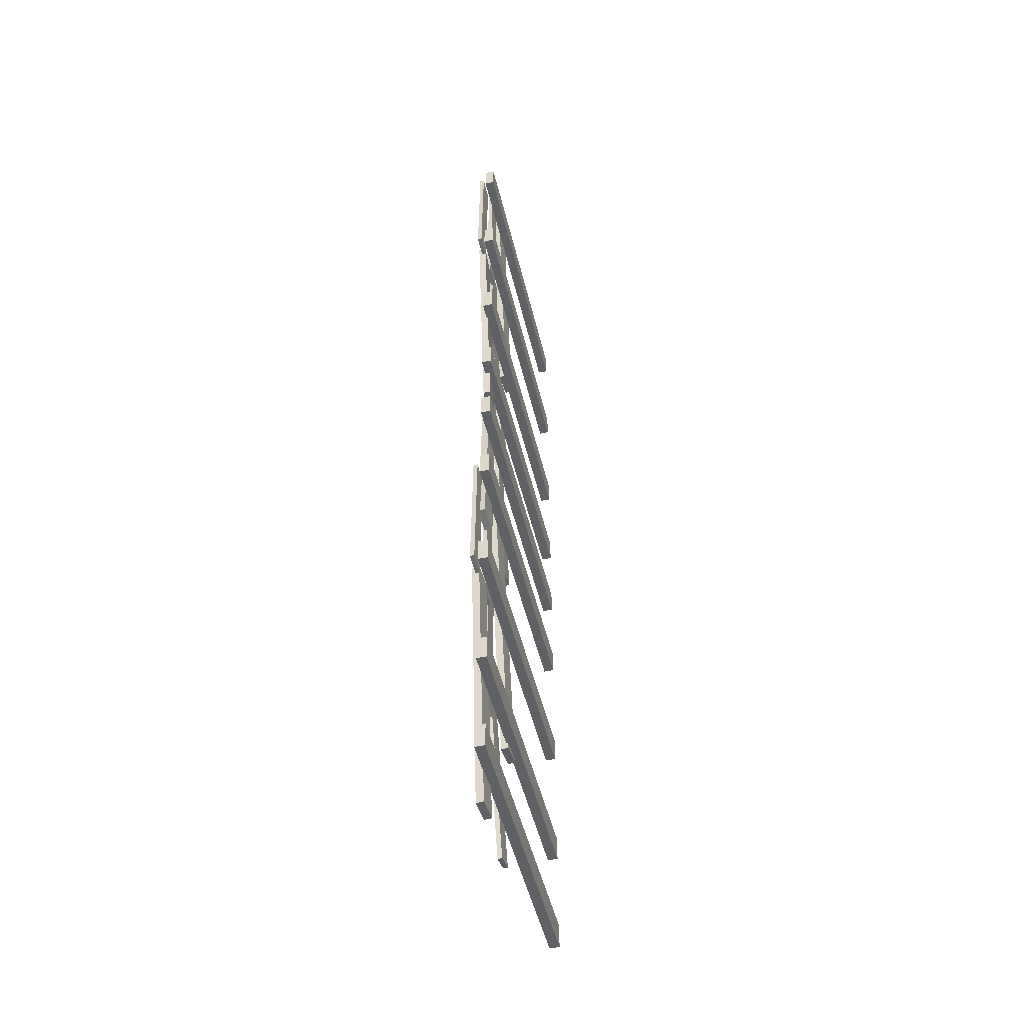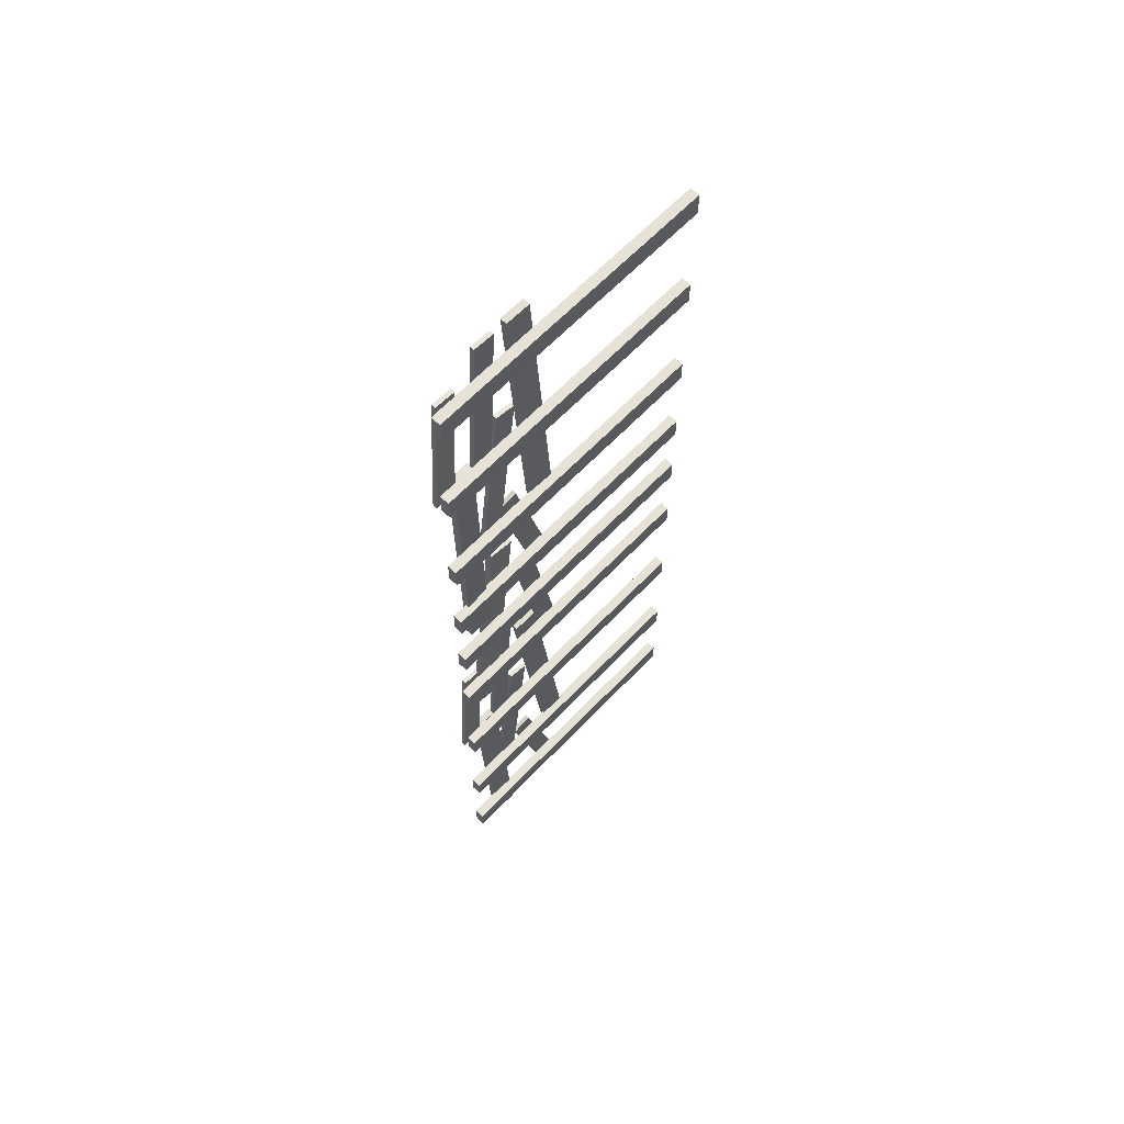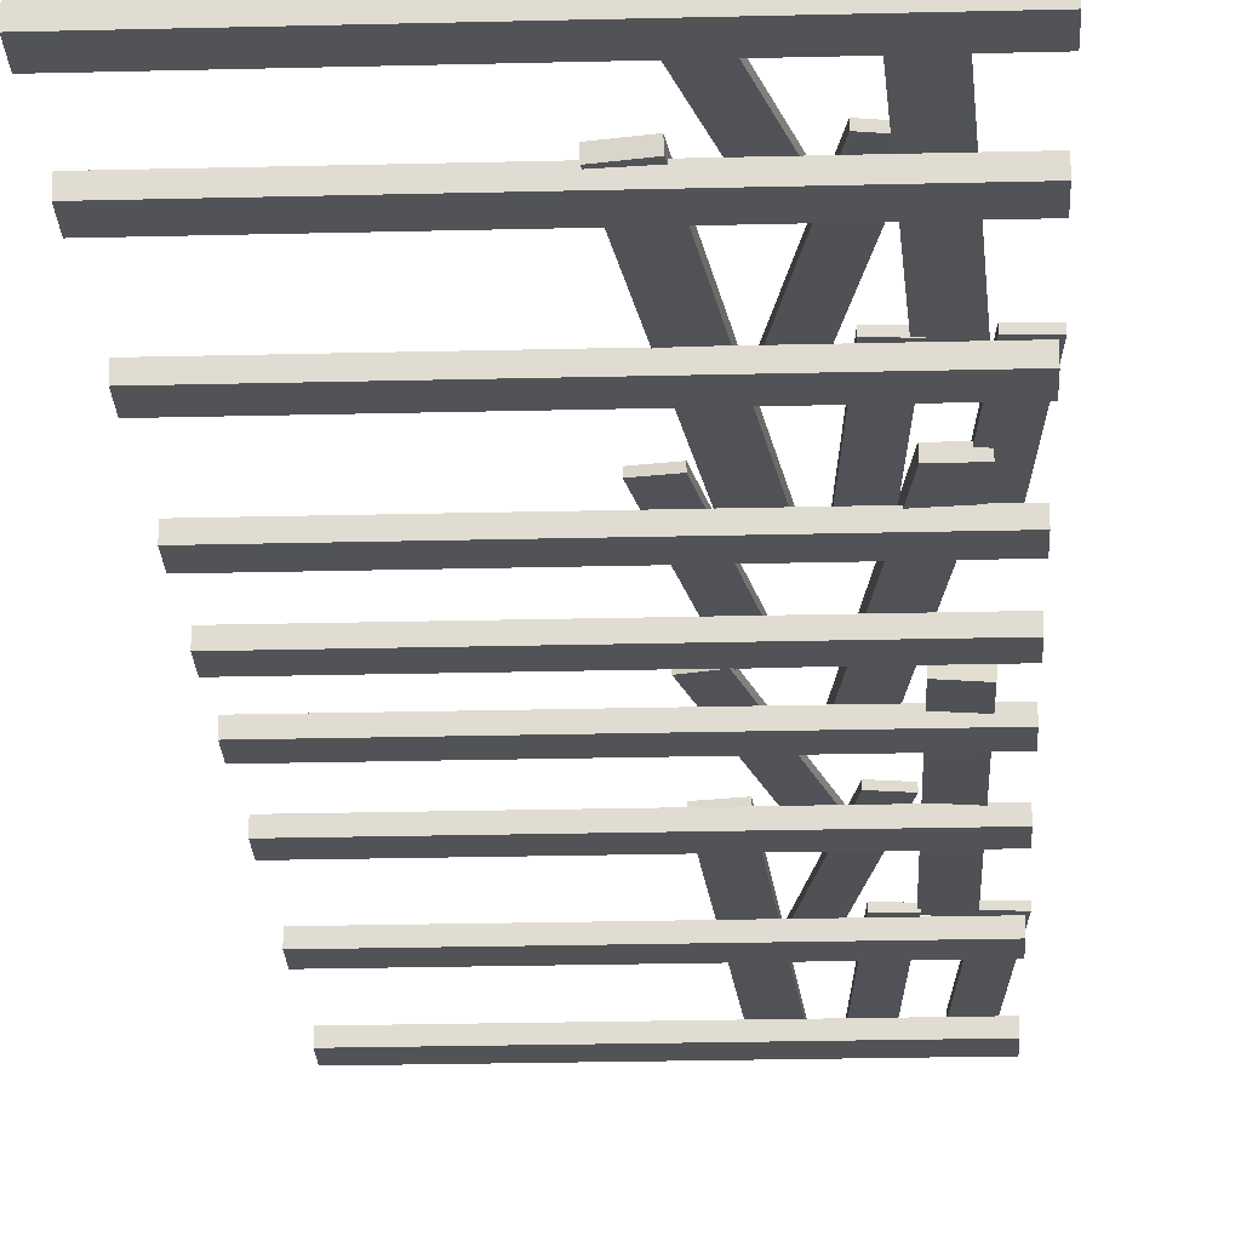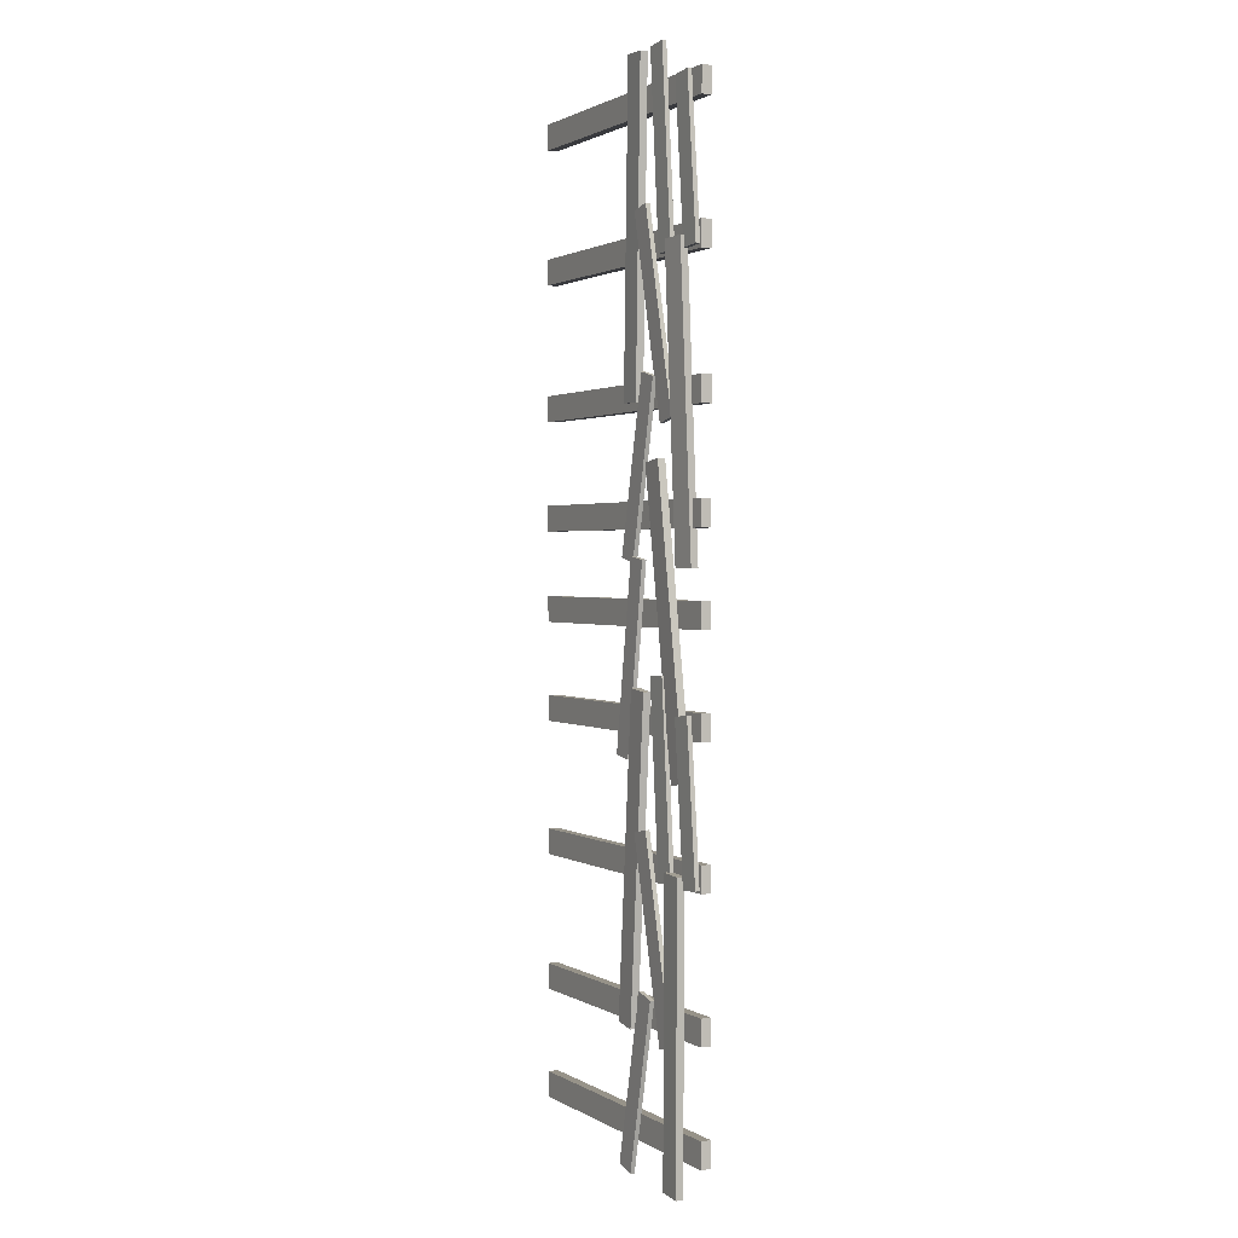
<metadata>
{"format":"obj","ext":"obj","renderer":"f3d","projection":"perspective","resolution":1024,"background":"white","views":[{"elev":-48.7,"azim":-76.7,"up":"+Z"},{"elev":63.9,"azim":-46.4,"up":"+Z"},{"elev":-22.0,"azim":-177.4,"up":"+Y"},{"elev":1.5,"azim":-117.7,"up":"+Z"}]}
</metadata>
<code>
g mountain_plateaumodel_bridge_x1_y1_z4_mesh
v -1.326 -0.4622 3.312
v -1.326 -0.2677 3.312
v 4.564 -0.2677 3.312
v 4.564 -0.4622 3.312
v -1.326 -0.2677 2.82
v -1.326 -0.4622 2.82
v 4.564 -0.4622 2.82
v 4.564 -0.2677 2.82
v 0.1536 -0.1766 9.038
v 0.1539 -0.09215 9.037
v -0.08022 -0.1269 5.448
v -0.08049 -0.2113 5.449
v 0.1539 -0.09215 9.037
v -0.5051 -0.125 5.482
v -0.08022 -0.1269 5.448
v -0.2709 -0.09027 9.071
v -0.5053 -0.2094 5.484
v -0.2712 -0.1747 9.073
v 0.1536 -0.1766 9.038
v -0.08049 -0.2113 5.449
v -0.08049 -0.2113 5.449
v -0.08022 -0.1269 5.448
v -0.5051 -0.125 5.482
v -0.5053 -0.2094 5.484
v 1.497 -0.3262 2.761
v 1.504 -0.1824 2.755
v 1.015 -0.1633 2.702
v 1.009 -0.3072 2.708
v 0.3174 -0.1931 8.757
v 0.3237 -0.04919 8.751
v 0.8124 -0.06828 8.803
v 0.8061 -0.2121 8.81
v -0.05772 -0.2507 2.551
v -0.05772 -0.1664 2.548
v -0.4755 -0.1625 2.632
v -0.4755 -0.2468 2.636
v 0.1797 -0.09657 6.361
v 0.1797 -0.01225 6.357
v 0.5975 -0.01616 6.273
v 0.5975 -0.1005 6.277
v -1.326 -0.4622 1.223
v -1.326 -0.2677 1.223
v 4.564 -0.2677 1.223
v 4.564 -0.4622 1.223
v -1.326 -0.2677 0.7313
v -1.326 -0.4622 0.7313
v 4.564 -0.4622 0.7313
v 4.564 -0.2677 0.7313
v -1.326 -0.4622 5.911
v -1.326 -0.2677 5.911
v 4.564 -0.2677 5.911
v 4.564 -0.4622 5.911
v -1.326 -0.2677 5.419
v -1.326 -0.4622 5.419
v 4.564 -0.4622 5.419
v 4.564 -0.2677 5.419
v 0.5575 -0.1746 3.473
v 0.5581 -0.09023 3.471
v 1.367 -0.1302 0.2308
v 1.366 -0.2146 0.2318
v 0.5581 -0.09023 3.471
v 0.1445 -0.08836 3.369
v 0.9532 -0.1283 0.128
v 1.367 -0.1302 0.2308
v 0.1445 -0.08836 3.369
v 0.1438 -0.1728 3.37
v 0.9526 -0.2127 0.129
v 0.9532 -0.1283 0.128
v 0.1438 -0.1728 3.37
v 0.5575 -0.1746 3.473
v 1.366 -0.2146 0.2318
v 0.9526 -0.2127 0.129
v 1.366 -0.2146 0.2318
v 1.367 -0.1302 0.2308
v 0.9532 -0.1283 0.128
v 0.9526 -0.2127 0.129
v 0.1438 -0.1728 3.37
v 0.1445 -0.08836 3.369
v 0.5581 -0.09023 3.471
v 0.5575 -0.1746 3.473
v -1.326 -0.4622 8.471
v -1.326 -0.2677 8.471
v 4.564 -0.2677 8.471
v 4.564 -0.4622 8.471
v -1.326 -0.2677 7.979
v -1.326 -0.4622 7.979
v 4.564 -0.4622 7.979
v 4.564 -0.2677 7.979
v -0.417 -0.2048 5.696
v -0.4108 -0.06097 5.69
v -0.1889 -0.1643 0.07949
v -0.1952 -0.3082 0.08557
v -0.4108 -0.06097 5.69
v -0.9016 -0.04062 5.665
v -0.6797 -0.144 0.05437
v -0.1889 -0.1643 0.07949
v -0.9016 -0.04062 5.665
v -0.9079 -0.1845 5.671
v -0.686 -0.2879 0.06046
v -0.6797 -0.144 0.05437
v -0.9079 -0.1845 5.671
v -0.417 -0.2048 5.696
v -0.1952 -0.3082 0.08557
v -0.686 -0.2879 0.06046
v -0.1952 -0.3082 0.08557
v -0.1889 -0.1643 0.07949
v -0.6797 -0.144 0.05437
v -0.686 -0.2879 0.06046
v -0.9079 -0.1845 5.671
v -0.9016 -0.04062 5.665
v -0.4108 -0.06097 5.69
v -0.417 -0.2048 5.696
v -0.9534 -0.2113 5.45
v -0.9532 -0.1269 5.449
v -1.378 -0.125 5.482
v -1.378 -0.2094 5.483
v -1.15 -0.1747 8.428
v -1.15 -0.09027 8.427
v -0.725 -0.09215 8.393
v -0.7253 -0.1766 8.394
v -1.326 -0.4622 14.18
v -1.326 -0.2677 14.18
v 4.564 -0.2677 14.18
v 4.564 -0.4622 14.18
v -1.326 -0.2677 13.69
v -1.326 -0.4622 13.69
v 4.564 -0.4622 13.69
v 4.564 -0.2677 13.69
v -0.08049 -0.2113 16.32
v -0.08022 -0.1269 16.32
v -0.5051 -0.125 16.35
v -0.5053 -0.2094 16.35
v -0.2712 -0.1747 19.94
v -0.2709 -0.09027 19.94
v 0.1539 -0.09215 19.91
v 0.1536 -0.1766 19.91
v 0.1797 -0.01225 17.23
v 0.1797 -0.09657 17.23
v -0.4755 -0.2468 13.51
v -0.4755 -0.1625 13.5
v 0.1797 -0.09657 17.23
v -0.05772 -0.2507 13.42
v -0.4755 -0.2468 13.51
v 0.5975 -0.1005 17.15
v -0.05772 -0.1664 13.42
v 0.5975 -0.01616 17.14
v 0.1797 -0.01225 17.23
v -0.4755 -0.1625 13.5
v -0.05772 -0.2507 13.42
v -0.05772 -0.1664 13.42
v -0.4755 -0.1625 13.5
v -0.4755 -0.2468 13.51
v -1.326 -0.4622 12.09
v -1.326 -0.2677 12.09
v 4.564 -0.2677 12.09
v 4.564 -0.4622 12.09
v -1.326 -0.2677 11.6
v -1.326 -0.4622 11.6
v 4.564 -0.4622 11.6
v 4.564 -0.2677 11.6
v -1.326 -0.2677 16.29
v -1.326 -0.4622 16.29
v 4.564 -0.4622 16.29
v 4.564 -0.2677 16.29
v 0.4684 -0.1746 14.34
v 0.469 -0.09023 14.34
v 1.278 -0.1302 11.1
v 1.277 -0.2146 11.1
v 0.469 -0.09023 14.34
v 0.8641 -0.1283 11
v 1.278 -0.1302 11.1
v 0.05538 -0.08836 14.24
v 0.8635 -0.2127 11
v 0.05475 -0.1728 14.24
v 0.4684 -0.1746 14.34
v 1.277 -0.2146 11.1
v 1.277 -0.2146 11.1
v 1.278 -0.1302 11.1
v 0.8641 -0.1283 11
v 0.8635 -0.2127 11
v -1.326 -0.4622 19.34
v -1.326 -0.2677 19.34
v 4.564 -0.2677 19.34
v 4.564 -0.4622 19.34
v -1.326 -0.2677 18.85
v -1.326 -0.4622 18.85
v 4.564 -0.4622 18.85
v 4.564 -0.2677 18.85
v -0.9723 -0.05667 16.54
v -0.963 -0.2005 16.54
v -1.02 -0.3813 10.93
v -1.029 -0.2375 10.93
v -0.963 -0.2005 16.54
v -0.4722 -0.1689 16.53
v -0.5294 -0.3497 10.91
v -1.02 -0.3813 10.93
v -0.4722 -0.1689 16.53
v -0.4815 -0.02507 16.53
v -0.5387 -0.2059 10.91
v -0.5294 -0.3497 10.91
v -0.4815 -0.02507 16.53
v -0.9723 -0.05667 16.54
v -1.029 -0.2375 10.93
v -0.5387 -0.2059 10.91
v -1.029 -0.2375 10.93
v -1.02 -0.3813 10.93
v -0.5294 -0.3497 10.91
v -0.5387 -0.2059 10.91
v -0.4815 -0.02507 16.53
v -0.4722 -0.1689 16.53
v -0.963 -0.2005 16.54
v -0.9723 -0.05667 16.54
v -0.7253 -0.1766 19.27
v -0.725 -0.09215 19.26
v -0.9532 -0.1269 16.32
v -0.9534 -0.2113 16.32
v -0.725 -0.09215 19.26
v -1.378 -0.125 16.35
v -0.9532 -0.1269 16.32
v -1.15 -0.09027 19.3
v -1.378 -0.2094 16.35
v -1.15 -0.1747 19.3
v -0.9534 -0.2113 16.32
v -0.7253 -0.1766 19.27
v -0.9534 -0.2113 16.32
v -0.9532 -0.1269 16.32
v -1.378 -0.125 16.35
v -1.378 -0.2094 16.35
v -1.15 -0.1747 19.3
v -1.15 -0.09027 19.3
v -0.725 -0.09215 19.26
v -0.7253 -0.1766 19.27
v -1.326 -0.4622 10.37
v -1.326 -0.2677 10.37
v 4.564 -0.2677 10.37
v 4.564 -0.4622 10.37
v -1.326 -0.2677 9.875
v -1.326 -0.4622 9.875
v 4.564 -0.4622 9.875
v 4.564 -0.2677 9.875
v 0.4206 -0.186 19.9
v 0.4269 -0.0421 19.9
v 0.9177 -0.06245 19.92
v 0.9114 -0.2063 19.93
v -0.4667 -0.3082 7.192
v -0.4616 -0.1643 7.185
v -0.9494 -0.144 7.245
v -0.9546 -0.2879 7.252
v 1.469 -0.2113 7.578
v 1.47 -0.1269 7.577
v 1.048 -0.125 7.513
v 1.048 -0.2094 7.514
v 0.4472 -0.1747 11.06
v 0.4477 -0.09027 11.06
v 0.869 -0.09215 11.12
v 0.8685 -0.1766 11.12
v -1.326 -0.2677 3.312
v -1.326 -0.2677 2.82
v 4.564 -0.2677 2.82
v -1.326 -0.4622 2.82
v 4.564 -0.2677 3.312
v -1.326 -0.4622 3.312
v 4.564 -0.4622 3.312
v 4.564 -0.4622 2.82
v -1.326 -0.2677 1.223
v -1.326 -0.2677 0.7313
v 4.564 -0.2677 0.7313
v -1.326 -0.4622 0.7313
v 4.564 -0.2677 1.223
v -1.326 -0.4622 1.223
v 4.564 -0.4622 1.223
v 4.564 -0.4622 0.7313
v -1.326 -0.2677 5.911
v -1.326 -0.2677 5.419
v 4.564 -0.2677 5.419
v -1.326 -0.4622 5.419
v 4.564 -0.2677 5.911
v -1.326 -0.4622 5.911
v 4.564 -0.4622 5.911
v 4.564 -0.4622 5.419
v -1.326 -0.2677 8.471
v -1.326 -0.2677 7.979
v 4.564 -0.2677 7.979
v -1.326 -0.4622 7.979
v 4.564 -0.2677 8.471
v -1.326 -0.4622 8.471
v 4.564 -0.4622 8.471
v 4.564 -0.4622 7.979
v -1.326 -0.2677 14.18
v -1.326 -0.2677 13.69
v 4.564 -0.2677 13.69
v -1.326 -0.4622 13.69
v 4.564 -0.2677 14.18
v -1.326 -0.4622 14.18
v 4.564 -0.4622 14.18
v 4.564 -0.4622 13.69
v -1.326 -0.2677 12.09
v -1.326 -0.2677 11.6
v 4.564 -0.2677 11.6
v -1.326 -0.4622 11.6
v 4.564 -0.2677 12.09
v -1.326 -0.4622 12.09
v 4.564 -0.4622 12.09
v 4.564 -0.4622 11.6
v -1.326 -0.2677 16.78
v -1.326 -0.2677 16.29
v 4.564 -0.2677 16.29
v -1.326 -0.4622 16.29
v 4.564 -0.2677 16.78
v -1.326 -0.4622 16.78
v 4.564 -0.4622 16.78
v 4.564 -0.4622 16.29
v -1.326 -0.2677 19.34
v -1.326 -0.2677 18.85
v 4.564 -0.2677 18.85
v -1.326 -0.4622 18.85
v 4.564 -0.2677 19.34
v -1.326 -0.4622 19.34
v 4.564 -0.4622 19.34
v 4.564 -0.4622 18.85
v -1.326 -0.2677 10.37
v -1.326 -0.2677 9.875
v 4.564 -0.2677 9.875
v -1.326 -0.4622 9.875
v 4.564 -0.2677 10.37
v -1.326 -0.4622 10.37
v 4.564 -0.4622 10.37
v 4.564 -0.4622 9.875
v 0.8061 -0.2121 8.81
v 0.8124 -0.06828 8.803
v 1.504 -0.1824 2.755
v 1.497 -0.3262 2.761
v 1.015 -0.1633 2.702
v 0.3174 -0.1931 8.757
v 0.3237 -0.04919 8.751
v 1.009 -0.3072 2.708
v 0.5975 -0.1005 6.277
v 0.5975 -0.01616 6.273
v -0.05772 -0.1664 2.548
v -0.05772 -0.2507 2.551
v -0.4755 -0.1625 2.632
v 0.1797 -0.09657 6.361
v 0.1797 -0.01225 6.357
v -0.4755 -0.2468 2.636
v -0.7253 -0.1766 8.394
v -0.725 -0.09215 8.393
v -0.9532 -0.1269 5.449
v -0.9534 -0.2113 5.45
v -1.378 -0.125 5.482
v -1.15 -0.1747 8.428
v -1.15 -0.09027 8.427
v -1.378 -0.2094 5.483
v 0.1536 -0.1766 19.91
v 0.1539 -0.09215 19.91
v -0.08022 -0.1269 16.32
v -0.08049 -0.2113 16.32
v -0.5051 -0.125 16.35
v -0.2712 -0.1747 19.94
v -0.2709 -0.09027 19.94
v -0.5053 -0.2094 16.35
v 0.9114 -0.2063 19.93
v 0.9177 -0.06245 19.92
v 1.268 -0.1629 13.84
v 1.261 -0.3068 13.85
v 0.4206 -0.186 19.9
v 0.7768 -0.1426 13.82
v 0.4269 -0.0421 19.9
v 0.7705 -0.2864 13.82
v 0.2737 -0.2048 12.76
v -0.4616 -0.1643 7.185
v -0.4667 -0.3082 7.192
v 0.2789 -0.06097 12.75
v -0.9494 -0.144 7.245
v -0.2142 -0.1845 12.82
v -0.9546 -0.2879 7.252
v -0.209 -0.04062 12.81
v 0.8685 -0.1766 11.12
v 0.869 -0.09215 11.12
v 1.47 -0.1269 7.577
v 1.469 -0.2113 7.578
v 1.048 -0.125 7.513
v 0.4472 -0.1747 11.06
v 0.4477 -0.09027 11.06
v 1.048 -0.2094 7.514
g mountain_plateaumodel_bridge_x1_y1_z4_mesh_0
f 3 2 1
f 4 3 1
f 7 6 5
f 8 7 5
f 11 10 9
f 12 11 9
f 15 14 13
f 14 16 13
f 14 17 16
f 13 16 18
f 17 18 16
f 19 13 18
f 17 20 18
f 20 19 18
f 23 22 21
f 24 23 21
f 27 26 25
f 28 27 25
f 31 30 29
f 32 31 29
f 35 34 33
f 36 35 33
f 39 38 37
f 40 39 37
f 43 42 41
f 44 43 41
f 47 46 45
f 48 47 45
f 51 50 49
f 52 51 49
f 55 54 53
f 56 55 53
f 59 58 57
f 60 59 57
f 63 62 61
f 64 63 61
f 67 66 65
f 68 67 65
f 71 70 69
f 72 71 69
f 75 74 73
f 76 75 73
f 79 78 77
f 80 79 77
f 83 82 81
f 84 83 81
f 87 86 85
f 88 87 85
f 91 90 89
f 92 91 89
f 95 94 93
f 96 95 93
f 99 98 97
f 100 99 97
f 103 102 101
f 104 103 101
f 107 106 105
f 108 107 105
f 111 110 109
f 112 111 109
f 115 114 113
f 116 115 113
f 119 118 117
f 120 119 117
f 123 122 121
f 124 123 121
f 127 126 125
f 128 127 125
f 131 130 129
f 132 131 129
f 135 134 133
f 136 135 133
f 139 138 137
f 140 139 137
f 143 142 141
f 142 144 141
f 142 145 144
f 144 146 141
f 145 146 144
f 146 147 141
f 145 148 146
f 148 147 146
f 151 150 149
f 152 151 149
f 155 154 153
f 156 155 153
f 159 158 157
f 160 159 157
f 163 162 161
f 164 163 161
f 167 166 165
f 168 167 165
f 171 170 169
f 170 172 169
f 170 173 172
f 169 172 174
f 173 174 172
f 175 169 174
f 173 176 174
f 176 175 174
f 179 178 177
f 180 179 177
f 183 182 181
f 184 183 181
f 187 186 185
f 188 187 185
f 191 190 189
f 192 191 189
f 195 194 193
f 196 195 193
f 199 198 197
f 200 199 197
f 203 202 201
f 204 203 201
f 207 206 205
f 208 207 205
f 211 210 209
f 212 211 209
f 215 214 213
f 216 215 213
f 219 218 217
f 218 220 217
f 218 221 220
f 221 222 220
f 221 223 222
f 223 224 222
f 227 226 225
f 228 227 225
f 231 230 229
f 232 231 229
f 235 234 233
f 236 235 233
f 239 238 237
f 240 239 237
f 243 242 241
f 244 243 241
f 247 246 245
f 248 247 245
f 251 250 249
f 252 251 249
f 255 254 253
f 256 255 253
f 259 258 257
f 257 258 260
f 261 259 257
f 262 257 260
f 259 261 263
f 263 262 260
f 264 259 263
f 264 263 260
f 267 266 265
f 265 266 268
f 269 267 265
f 270 265 268
f 267 269 271
f 271 270 268
f 272 267 271
f 272 271 268
f 275 274 273
f 273 274 276
f 277 275 273
f 278 273 276
f 275 277 279
f 279 278 276
f 280 275 279
f 280 279 276
f 283 282 281
f 281 282 284
f 285 283 281
f 286 281 284
f 283 285 287
f 287 286 284
f 288 283 287
f 288 287 284
f 291 290 289
f 289 290 292
f 293 291 289
f 294 289 292
f 291 293 295
f 295 294 292
f 296 291 295
f 296 295 292
f 299 298 297
f 297 298 300
f 301 299 297
f 302 297 300
f 299 301 303
f 303 302 300
f 304 299 303
f 304 303 300
f 307 306 305
f 305 306 308
f 309 307 305
f 310 305 308
f 309 305 310
f 307 309 311
f 311 309 310
f 311 310 308
f 312 307 311
f 312 311 308
f 315 314 313
f 313 314 316
f 317 315 313
f 318 313 316
f 315 317 319
f 319 318 316
f 320 315 319
f 320 319 316
f 323 322 321
f 321 322 324
f 325 323 321
f 326 321 324
f 323 325 327
f 327 326 324
f 328 323 327
f 328 327 324
f 331 330 329
f 332 331 329
f 331 333 330
f 332 329 334
f 333 335 330
f 336 332 334
f 336 334 335
f 333 336 335
f 339 338 337
f 340 339 337
f 339 341 338
f 340 337 342
f 341 343 338
f 344 340 342
f 344 342 343
f 341 344 343
f 347 346 345
f 348 347 345
f 347 349 346
f 348 345 350
f 349 351 346
f 352 348 350
f 352 350 351
f 349 352 351
f 355 354 353
f 356 355 353
f 355 357 354
f 356 353 358
f 357 359 354
f 360 356 358
f 360 358 359
f 357 360 359
f 363 362 361
f 364 363 361
f 364 361 365
f 363 366 362
f 366 363 364
f 366 367 362
f 368 365 367
f 368 364 365
f 366 368 367
f 368 366 364
f 371 370 369
f 370 372 369
f 370 373 372
f 371 369 374
f 369 372 374
f 375 371 374
f 373 376 372
f 372 376 374
f 375 374 376
f 373 375 376
f 379 378 377
f 380 379 377
f 379 381 378
f 380 377 382
f 381 383 378
f 384 380 382
f 384 382 383
f 381 384 383

</code>
